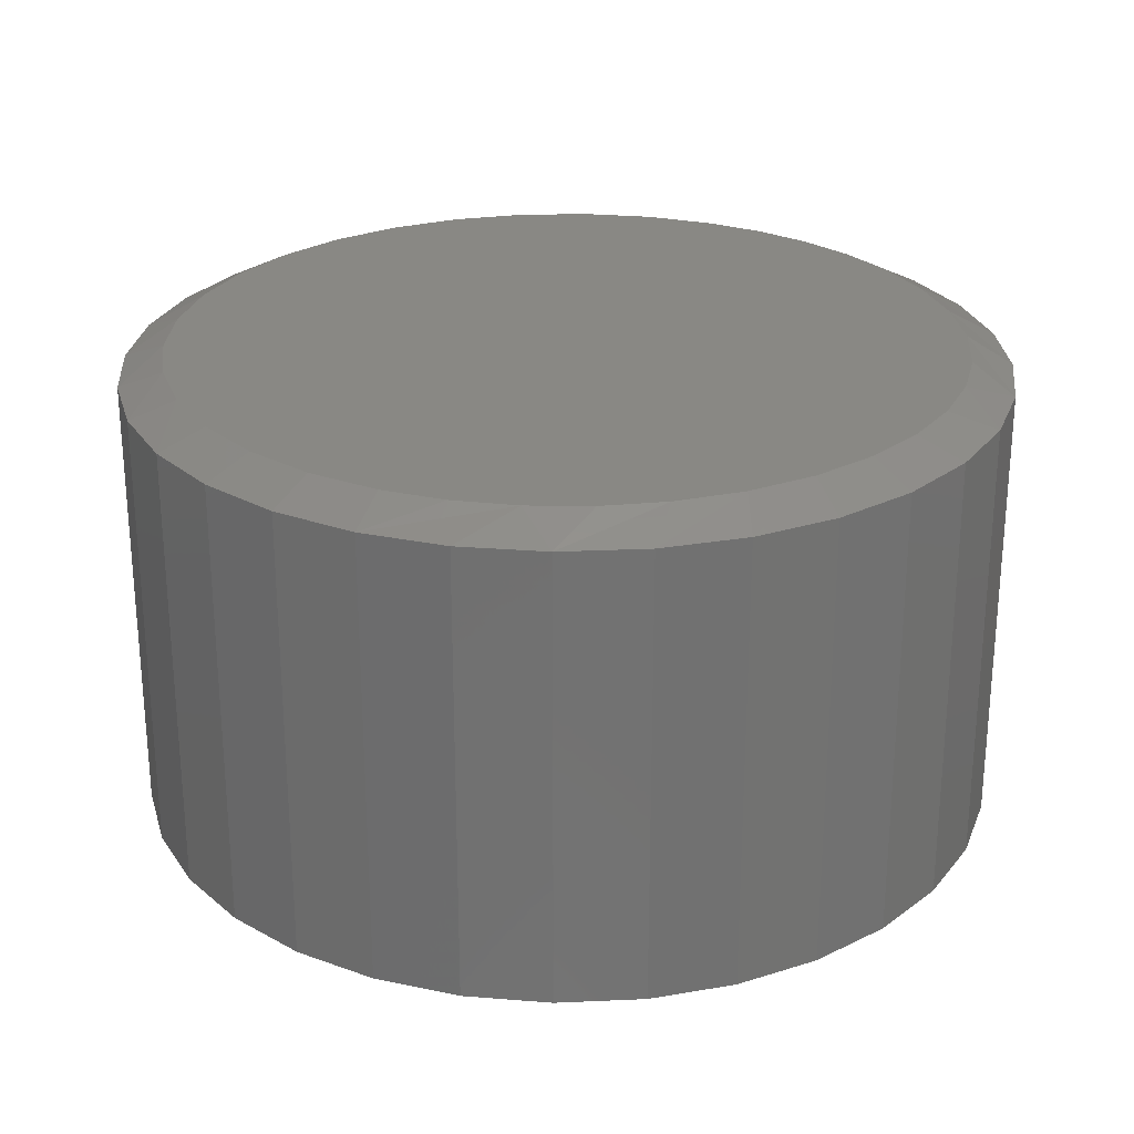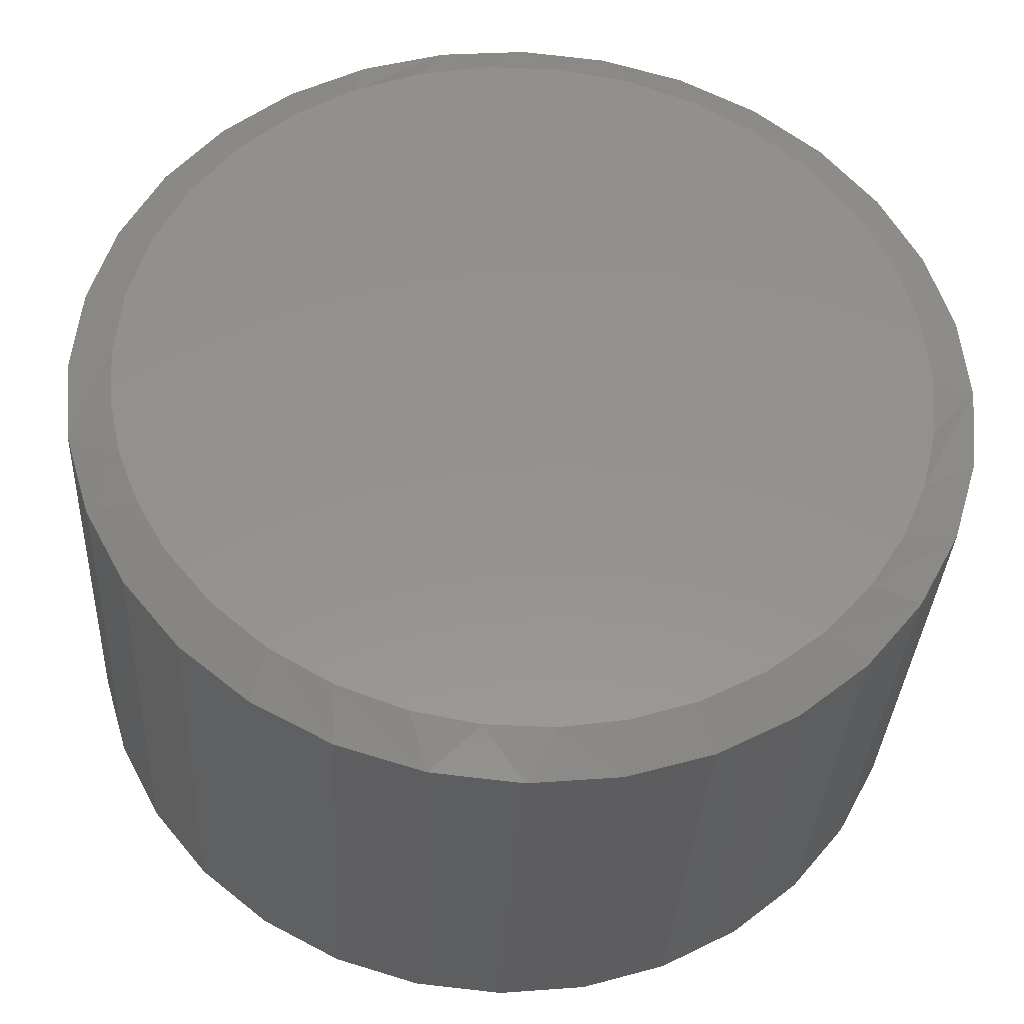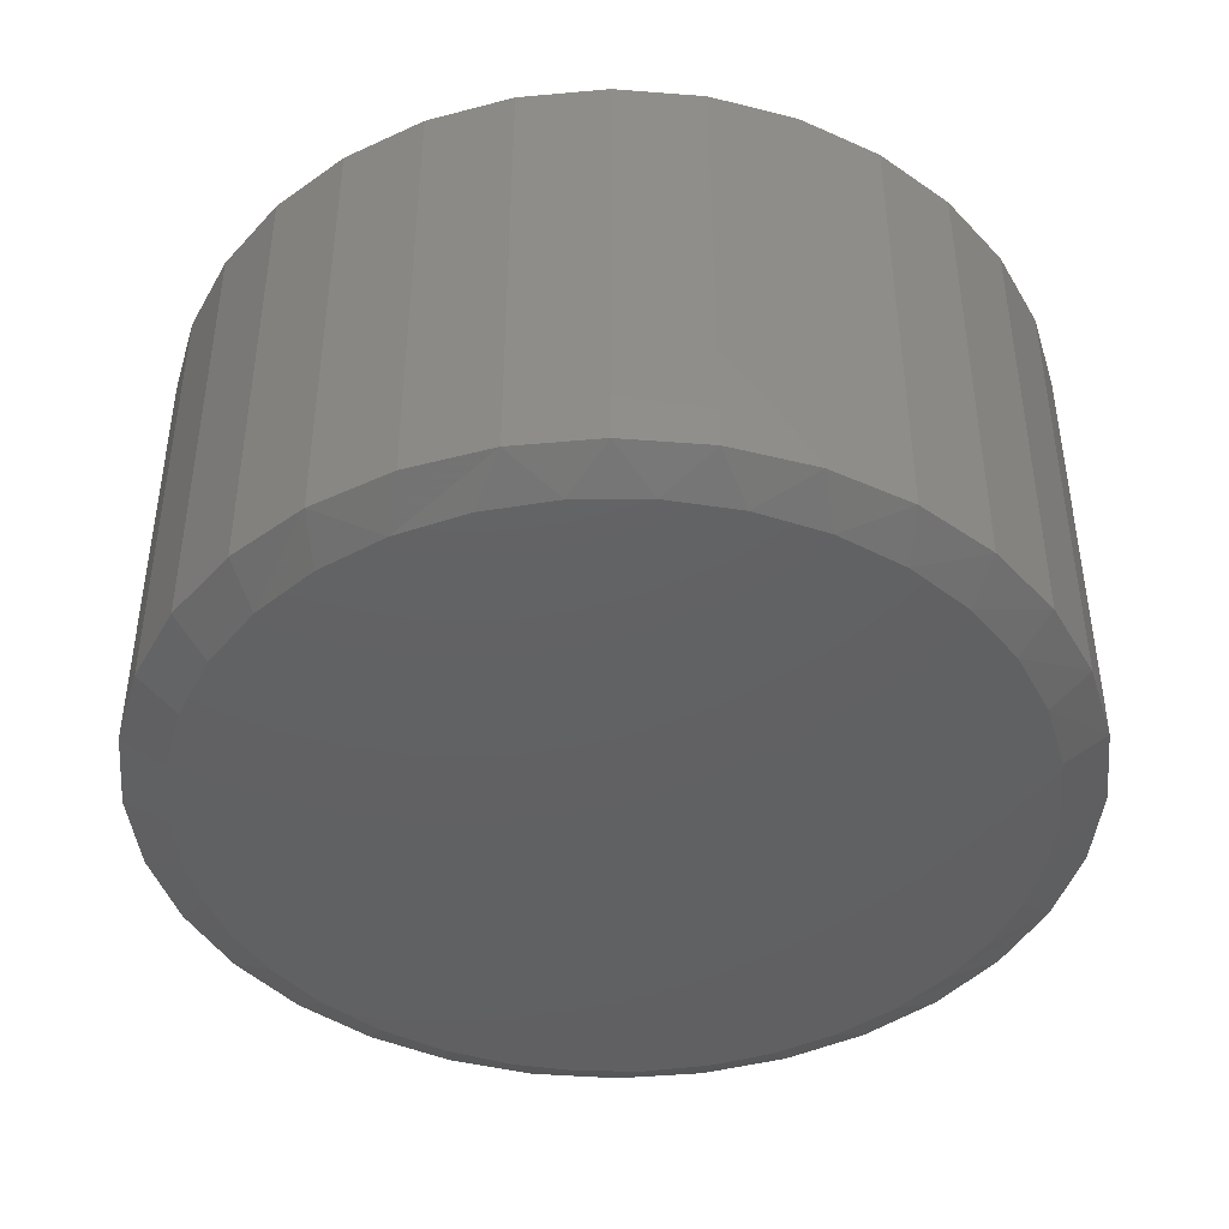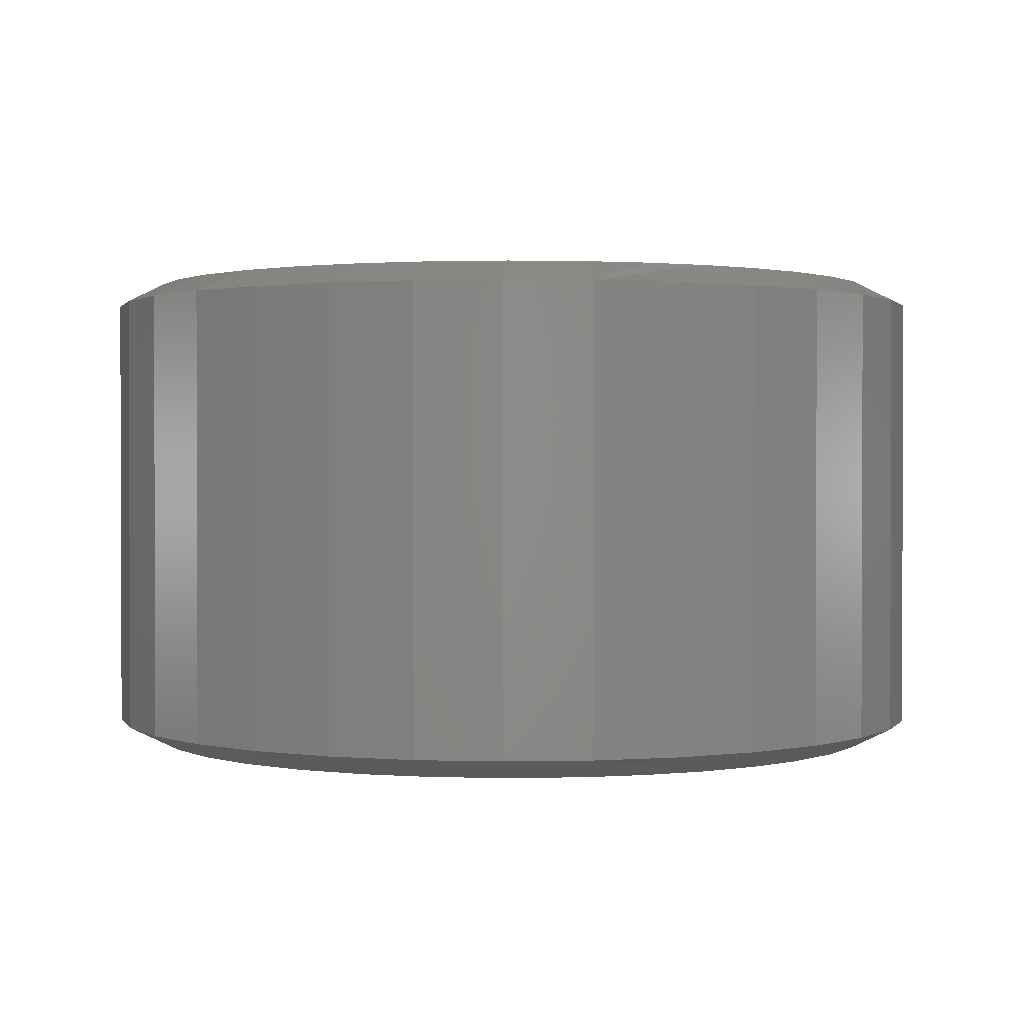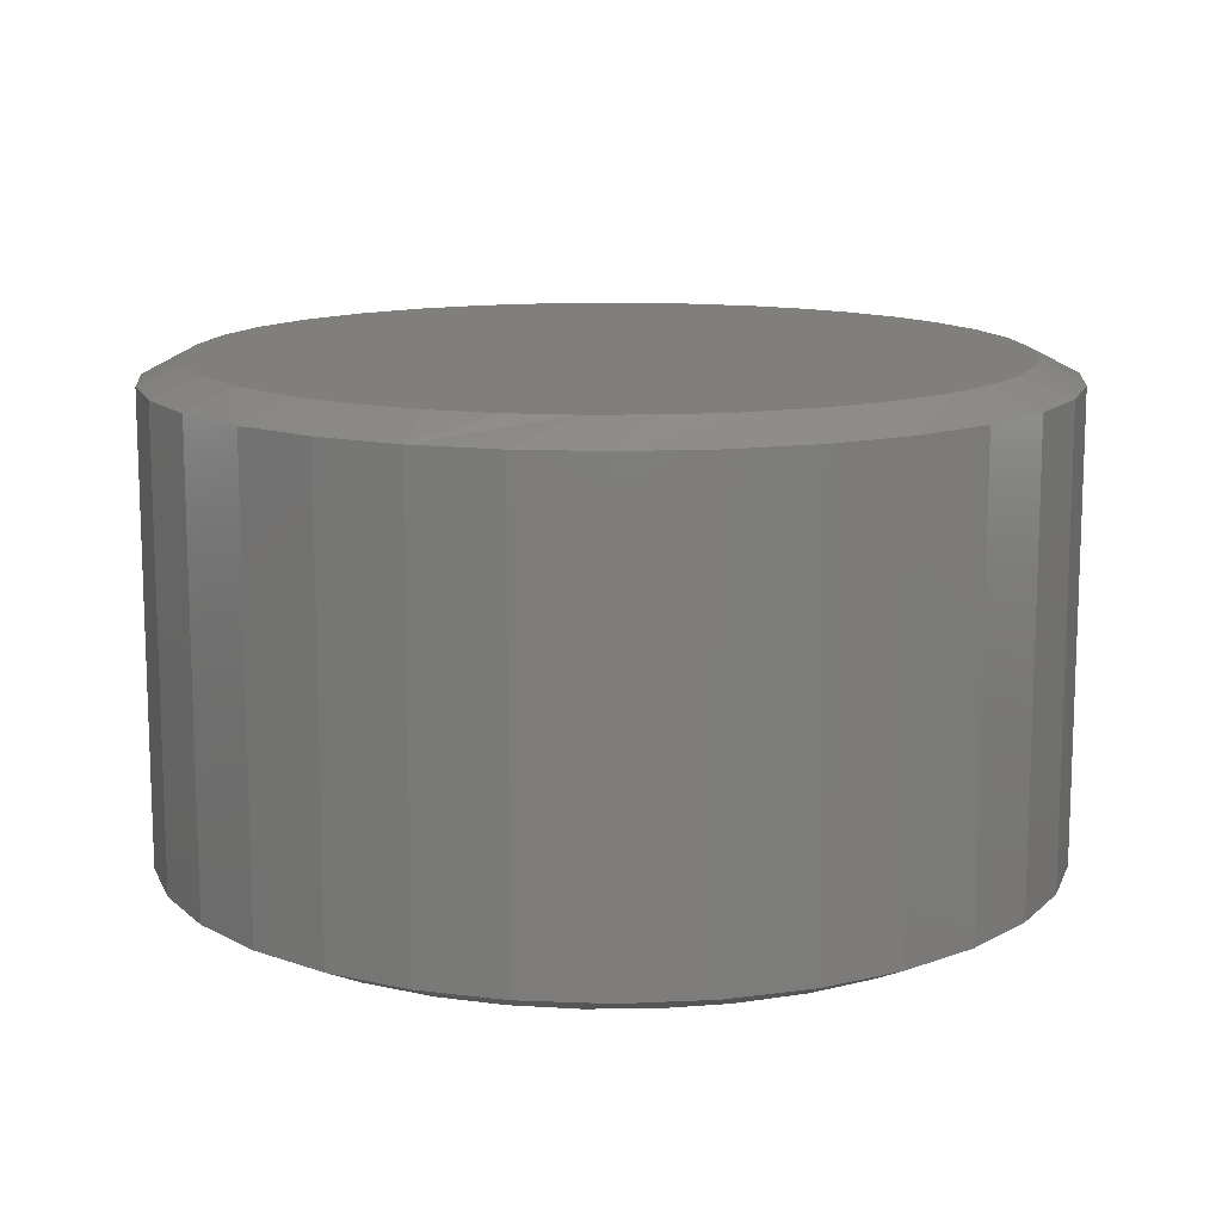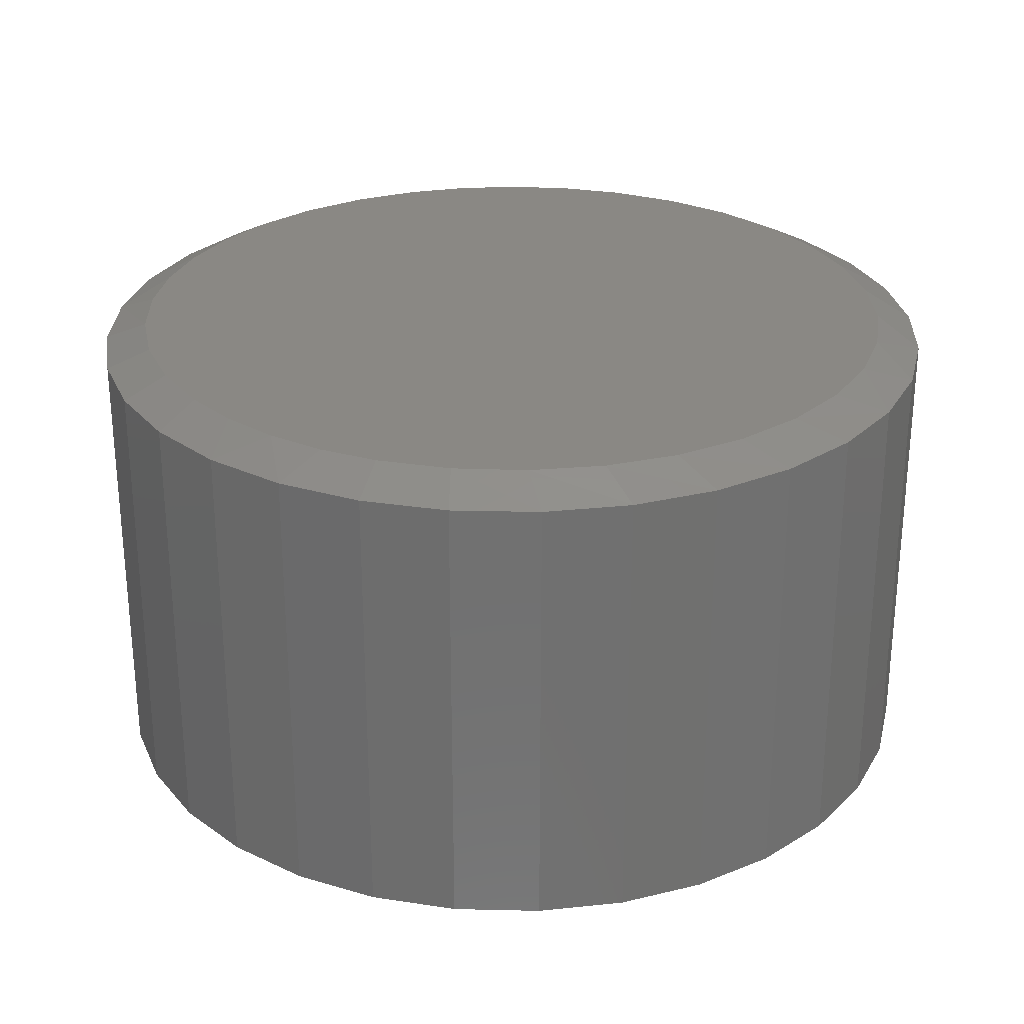
<metadata>
{"format":"stl","ext":"stl","renderer":"f3d","projection":"perspective","resolution":1024,"background":"white","views":[{"elev":26.0,"azim":-65.9,"up":"+Z"},{"elev":-34.1,"azim":177.0,"up":"+Y"},{"elev":-43.5,"azim":-179.6,"up":"+Z"},{"elev":1.1,"azim":-100.1,"up":"+Z"},{"elev":12.9,"azim":-68.0,"up":"+Z"},{"elev":27.5,"azim":108.9,"up":"+Z"}]}
</metadata>
<code>
# stl→obj: 136 verts, 268 faces
v -0.1478 0.5474 0
v -0.04461 0.5667 0
v 0.0604 0.5667 0
v 0.1636 0.5474 0
v 0.0639 -0.5663 0
v -0.0299 -0.5678 0
v -0.1227 -0.5539 0
v 0.1562 -0.5494 0
v -0.2119 -0.5249 0
v 0.251 -0.5145 0
v -0.3005 -0.4783 0
v 0.3382 -0.4634 0
v -0.3795 -0.4169 0
v 0.4149 -0.3977 0
v -0.4465 -0.3426 0
v 0.4789 -0.3195 0
v -0.4957 -0.265 0
v 0.5211 -0.246 0
v -0.5318 -0.1806 0
v 0.5519 -0.1671 0
v -0.5538 -0.0915 0
v 0.5707 -0.08448 0
v -0.5612 -4.609e-07 0
v 0.577 -1.11e-16 0
v -0.5515 0.1046 0
v 0.5673 0.1046 0
v -0.5228 0.2056 0
v 0.5385 0.2056 0
v -0.4759 0.2996 0
v 0.4917 0.2996 0
v -0.4127 0.3834 0
v 0.4284 0.3834 0
v -0.3351 0.4541 0
v 0.3508 0.4541 0
v -0.2458 0.5094 0
v 0.2616 0.5094 0
v 0.6395 -1.547e-16 0.03125
v 0.6395 -1.547e-16 0.6875
v 0.6273 -0.1232 0.03125
v 0.6273 -0.1232 0.6875
v 0.5914 -0.2417 0.03125
v 0.5914 -0.2417 0.6875
v 0.533 -0.3509 0.03125
v 0.533 -0.3509 0.6875
v 0.4545 -0.4466 0.03125
v 0.4545 -0.4466 0.6875
v 0.3588 -0.5251 0.03125
v 0.3588 -0.5251 0.6875
v 0.2496 -0.5835 0.03125
v 0.2496 -0.5835 0.6875
v 0.1311 -0.6194 0.03125
v 0.1311 -0.6194 0.6875
v 0.007895 -0.6316 0.03125
v 0.007895 -0.6316 0.6875
v -0.1153 -0.6194 0.03125
v -0.1153 -0.6194 0.6875
v -0.2338 -0.5835 0.03125
v -0.2338 -0.5835 0.6875
v -0.343 -0.5251 0.03125
v -0.343 -0.5251 0.6875
v -0.4387 -0.4466 0.03125
v -0.4387 -0.4466 0.6875
v -0.5172 -0.3509 0.03125
v -0.5172 -0.3509 0.6875
v -0.5756 -0.2417 0.03125
v -0.5756 -0.2417 0.6875
v -0.6115 -0.1232 0.03125
v -0.6115 -0.1232 0.6875
v -0.6237 7.734e-17 0.03125
v -0.6237 7.734e-17 0.6875
v -0.6115 0.1232 0.03125
v -0.6115 0.1232 0.6875
v -0.5756 0.2417 0.03125
v -0.5756 0.2417 0.6875
v -0.5172 0.3509 0.03125
v -0.5172 0.3509 0.6875
v -0.4387 0.4466 0.03125
v -0.4387 0.4466 0.6875
v -0.343 0.5251 0.03125
v -0.343 0.5251 0.6875
v -0.2338 0.5835 0.03125
v -0.2338 0.5835 0.6875
v -0.1153 0.6194 0.03125
v -0.1153 0.6194 0.6875
v 0.007895 0.6316 0.03125
v 0.007895 0.6316 0.6875
v 0.1311 0.6194 0.03125
v 0.1311 0.6194 0.6875
v 0.2496 0.5835 0.03125
v 0.2496 0.5835 0.6875
v 0.3588 0.5251 0.03125
v 0.3588 0.5251 0.6875
v 0.4545 0.4466 0.03125
v 0.4545 0.4466 0.6875
v 0.533 0.3509 0.03125
v 0.533 0.3509 0.6875
v 0.5914 0.2417 0.03125
v 0.5914 0.2417 0.6875
v 0.6273 0.1232 0.03125
v 0.6273 0.1232 0.6875
v 0.0604 0.5667 0.7188
v -0.04461 0.5667 0.7188
v -0.1478 0.5474 0.7188
v 0.1636 0.5474 0.7188
v -0.1227 -0.5539 0.7188
v -0.0299 -0.5678 0.7188
v 0.0639 -0.5663 0.7188
v 0.2616 0.5094 0.7188
v -0.2458 0.5094 0.7188
v 0.3508 0.4541 0.7188
v -0.3351 0.4541 0.7188
v 0.4284 0.3834 0.7188
v -0.4127 0.3834 0.7188
v 0.4917 0.2996 0.7188
v -0.4759 0.2996 0.7188
v 0.5385 0.2056 0.7188
v -0.5228 0.2056 0.7188
v 0.5673 0.1046 0.7188
v -0.5515 0.1046 0.7188
v 0.577 -1.11e-16 0.7188
v -0.5612 -4.609e-07 0.7188
v 0.5707 -0.08448 0.7188
v -0.5538 -0.0915 0.7188
v 0.5519 -0.1671 0.7188
v -0.5318 -0.1806 0.7188
v 0.5211 -0.246 0.7188
v -0.4957 -0.265 0.7188
v 0.4789 -0.3195 0.7188
v -0.4465 -0.3426 0.7188
v 0.4149 -0.3977 0.7188
v -0.3795 -0.4169 0.7188
v 0.3382 -0.4634 0.7188
v -0.3005 -0.4783 0.7188
v 0.251 -0.5145 0.7188
v -0.2119 -0.5249 0.7188
v 0.1562 -0.5494 0.7188
f 1 2 3
f 4 1 3
f 5 6 7
f 5 7 8
f 8 7 9
f 8 9 10
f 10 9 11
f 10 11 12
f 12 11 13
f 12 13 14
f 14 13 15
f 14 15 16
f 16 15 17
f 16 17 18
f 18 17 19
f 18 19 20
f 20 19 21
f 20 21 22
f 22 21 23
f 22 23 24
f 24 23 25
f 24 25 26
f 26 25 27
f 26 27 28
f 28 27 29
f 28 29 30
f 30 29 31
f 30 31 32
f 32 31 33
f 32 33 34
f 34 33 35
f 34 35 36
f 36 35 1
f 36 1 4
f 37 38 39
f 39 38 40
f 39 40 41
f 41 40 42
f 41 42 43
f 43 42 44
f 43 44 45
f 45 44 46
f 45 46 47
f 47 46 48
f 47 48 49
f 49 48 50
f 49 50 51
f 51 50 52
f 51 52 53
f 53 52 54
f 53 54 55
f 55 54 56
f 55 56 57
f 57 56 58
f 57 58 59
f 59 58 60
f 59 60 61
f 61 60 62
f 61 62 63
f 63 62 64
f 63 64 65
f 65 64 66
f 65 66 67
f 67 66 68
f 67 68 69
f 69 68 70
f 69 70 71
f 71 70 72
f 71 72 73
f 73 72 74
f 73 74 75
f 75 74 76
f 75 76 77
f 77 76 78
f 77 78 79
f 79 78 80
f 79 80 81
f 81 80 82
f 81 82 83
f 83 82 84
f 83 84 85
f 85 84 86
f 85 86 87
f 87 86 88
f 87 88 89
f 89 88 90
f 89 90 91
f 91 90 92
f 91 92 93
f 93 92 94
f 93 94 95
f 95 94 96
f 95 96 97
f 97 96 98
f 97 98 99
f 99 98 100
f 99 100 37
f 37 100 38
f 101 102 103
f 101 103 104
f 105 106 107
f 104 103 108
f 108 103 109
f 108 109 110
f 110 109 111
f 110 111 112
f 112 111 113
f 112 113 114
f 114 113 115
f 114 115 116
f 116 115 117
f 116 117 118
f 118 117 119
f 118 119 120
f 120 119 121
f 120 121 122
f 122 121 123
f 122 123 124
f 124 123 125
f 124 125 126
f 126 125 127
f 126 127 128
f 128 127 129
f 128 129 130
f 130 129 131
f 130 131 132
f 132 131 133
f 132 133 134
f 134 133 135
f 134 135 136
f 136 135 105
f 136 105 107
f 42 40 124
f 107 54 52
f 68 66 125
f 70 68 125
f 70 125 123
f 70 123 121
f 38 120 40
f 40 120 122
f 40 122 124
f 132 48 130
f 130 48 46
f 130 46 128
f 128 46 44
f 128 44 126
f 126 44 42
f 126 42 124
f 48 132 50
f 50 132 134
f 50 134 52
f 52 134 136
f 52 136 107
f 135 58 105
f 105 58 56
f 105 56 106
f 106 56 54
f 106 54 107
f 58 135 60
f 60 135 133
f 60 133 62
f 62 133 131
f 62 131 64
f 64 131 129
f 64 129 66
f 66 129 127
f 66 127 125
f 90 88 108
f 108 92 90
f 88 86 101
f 104 88 101
f 104 108 88
f 84 82 103
f 102 84 103
f 102 86 84
f 101 86 102
f 109 82 80
f 103 82 109
f 74 115 76
f 115 74 117
f 117 74 72
f 117 72 119
f 119 72 70
f 119 70 121
f 116 96 114
f 96 116 98
f 98 116 118
f 98 118 100
f 100 118 120
f 100 120 38
f 108 110 92
f 92 110 112
f 92 112 94
f 94 112 114
f 94 114 96
f 109 80 111
f 111 80 78
f 111 78 113
f 113 78 76
f 113 76 115
f 20 39 41
f 51 53 5
f 19 65 67
f 69 23 21
f 69 21 19
f 69 19 67
f 20 22 39
f 39 22 24
f 39 24 37
f 20 41 18
f 18 41 43
f 18 43 16
f 16 43 45
f 16 45 14
f 14 45 47
f 14 47 12
f 5 8 51
f 51 8 10
f 51 10 49
f 49 10 12
f 49 12 47
f 5 53 6
f 6 53 55
f 6 55 7
f 7 55 57
f 7 57 9
f 57 59 9
f 9 59 11
f 59 61 11
f 11 61 13
f 19 17 65
f 65 17 15
f 65 15 63
f 63 15 13
f 63 13 61
f 36 87 89
f 89 91 36
f 3 85 87
f 3 87 4
f 87 36 4
f 1 81 83
f 1 83 2
f 83 85 2
f 2 85 3
f 79 81 35
f 35 81 1
f 30 95 28
f 28 95 97
f 28 97 26
f 26 97 99
f 26 99 24
f 24 99 37
f 75 29 73
f 73 29 27
f 73 27 71
f 71 27 25
f 71 25 69
f 69 25 23
f 95 30 93
f 93 30 32
f 93 32 91
f 91 32 34
f 91 34 36
f 29 75 31
f 31 75 77
f 31 77 33
f 33 77 79
f 33 79 35

</code>
